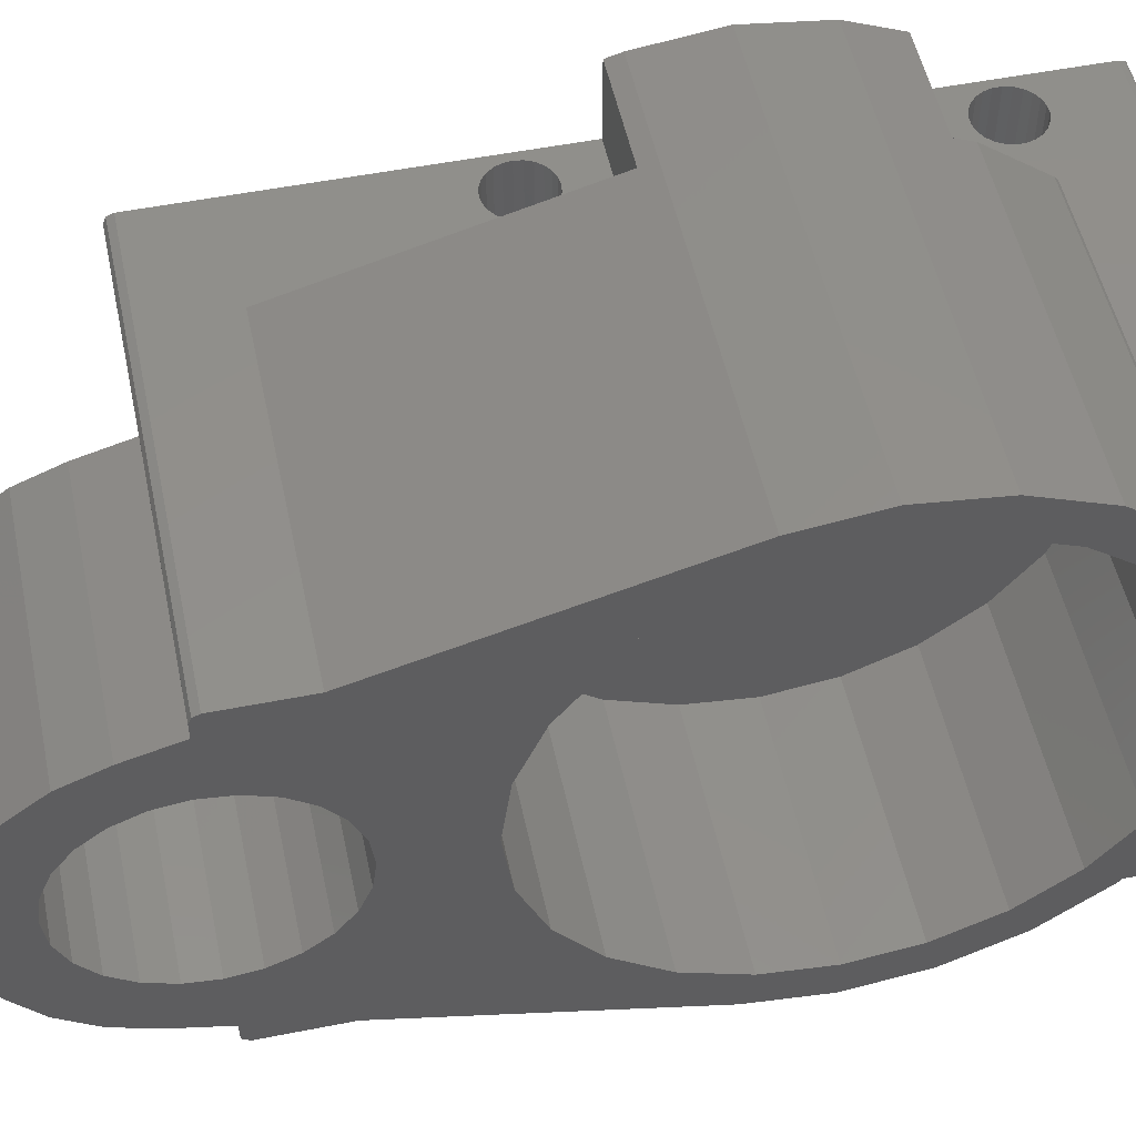
<metadata>
{"format":"stl","ext":"stl","renderer":"f3d","projection":"perspective","resolution":1024,"background":"white","views":[{"elev":52.6,"azim":-102.0,"up":"+Y"}]}
</metadata>
<code>
# stl→obj: 433 verts, 895 faces
v 47.39 33.29 47.02
v 53.39 33.29 42.34
v 47.39 33.29 42.34
v 50.27 33.29 44.89
v 50.64 33.29 44.67
v 51.06 33.29 44.56
v 51.49 33.29 44.55
v 49.97 33.29 45.2
v 49.76 33.29 45.57
v 49.65 33.29 45.99
v 49.65 33.29 46.42
v 49.77 33.29 46.84
v 49.88 33.29 47.02
v 29.07 33.29 47.02
v 29.07 33.29 51.44
v 49.99 33.29 47.21
v 50.29 33.29 47.51
v 50.67 33.29 47.72
v 51.09 33.29 47.83
v 52.92 33.29 45.96
v 53.39 33.29 51.44
v 52.81 33.29 45.54
v 52.59 33.29 45.17
v 52.28 33.29 44.87
v 51.9 33.29 44.66
v 52.92 33.29 46.39
v 52.82 33.29 46.81
v 52.7 33.29 47.02
v 52.61 33.29 47.18
v 52.3 33.29 47.49
v 51.93 33.29 47.71
v 51.52 33.29 47.82
v 29.07 33.29 10.44
v 53.39 33.14 10.09
v 29.07 33.14 10.09
v 53.39 33.29 10.44
v 29.07 32.79 9.94
v 53.39 32.79 9.94
v 29.07 11.66 9.94
v 53.39 10.79 9.94
v 29.07 10.79 9.94
v 46.84 11.19 9.94
v 43.07 11.66 9.94
v 46.36 11.66 9.94
v 49.61 13.96 9.94
v 53.39 13.96 9.94
v 53.39 10.54 10.01
v 29.07 10.54 10.01
v 29.07 10.49 10.04
v 53.39 10.49 10.04
v 29.07 10.44 10.09
v 53.39 10.44 10.09
v 29.07 10.29 10.44
v 53.39 10.29 10.44
v 53.39 10.36 51.69
v 29.07 10.29 51.44
v 53.39 10.29 51.44
v 29.07 10.36 51.69
v 53.39 10.39 51.74
v 29.07 10.39 51.74
v 53.39 10.44 51.79
v 29.07 10.44 51.79
v 29.07 10.79 51.94
v 53.39 10.79 51.94
v 53.39 32.79 51.94
v 29.07 33.14 51.79
v 29.07 32.79 51.94
v 53.39 33.14 51.79
v 53.39 33.19 51.74
v 29.07 33.19 51.74
v 53.39 33.22 51.69
v 29.07 33.22 51.69
v 29.07 33.54 46.83
v 47.39 33.54 46.83
v 29.07 36.19 43.39
v 47.39 36.19 43.39
v 47.39 36.62 42.34
v 29.07 37.85 39.38
v 53.39 36.62 42.34
v 53.39 37.85 39.38
v 29.07 38.41 35.07
v 53.39 38.41 35.07
v 43.07 15.48 9.94
v 43.07 15.66 8.031
v 43.07 15.44 9.675
v 43.07 28.11 9.94
v 43.07 16.29 6.5
v 43.07 17.3 5.184
v 43.07 18.62 4.175
v 43.07 20.15 3.541
v 43.07 21.79 3.325
v 43.07 23.43 3.541
v 43.07 24.97 4.175
v 43.07 26.28 5.184
v 43.07 27.29 6.5
v 43.07 27.92 8.031
v 43.07 28.14 9.675
v 43.07 7.99 38.77
v 43.07 7.99 31.38
v 43.07 7.503 35.07
v 43.07 9.417 42.22
v 43.07 9.417 27.93
v 43.07 10.29 43.36
v 43.07 10.29 26.79
v 43.07 11.69 45.18
v 43.07 11.69 24.97
v 43.07 14.65 47.45
v 43.07 14.65 22.7
v 43.07 18.09 48.88
v 43.07 18.09 21.27
v 43.07 21.79 49.36
v 43.07 21.79 20.79
v 43.07 25.49 48.88
v 43.07 25.49 21.27
v 43.07 28.35 47.69
v 43.07 28.93 22.7
v 43.07 28.93 47.45
v 43.07 31.89 45.18
v 43.07 31.89 24.97
v 43.07 33.29 43.36
v 43.07 33.29 26.79
v 43.07 34.16 42.22
v 43.07 34.16 27.93
v 43.07 35.59 38.77
v 43.07 35.59 31.38
v 43.07 36.08 35.07
v 29.07 31.92 9.94
v 43.07 31.14 7.171
v 29.07 31.14 7.171
v 43.07 31.92 9.94
v 43.07 30.17 4.837
v 29.07 30.17 4.837
v 43.07 28.63 2.834
v 29.07 28.63 2.834
v 29.07 26.63 1.296
v 43.07 26.63 1.296
v 29.07 24.29 0.3297
v 43.07 24.29 0.3297
v 29.07 21.79 -1.974e-15
v 43.07 21.79 0
v 29.07 19.29 0.3297
v 43.07 19.29 0.3297
v 29.07 16.95 1.296
v 43.07 16.95 1.296
v 29.07 14.95 2.834
v 43.07 14.95 2.834
v 29.07 13.41 4.837
v 43.07 13.41 4.837
v 29.07 12.45 7.171
v 43.07 12.45 7.171
v 29.07 33.29 26.79
v 29.07 31.89 24.97
v 29.07 34.16 27.93
v 29.07 35.59 31.38
v 29.07 36.08 35.07
v 29.07 35.59 38.77
v 29.07 34.16 42.22
v 29.07 33.29 43.36
v 29.07 31.89 45.18
v 29.07 28.93 47.45
v 29.07 28.35 47.69
v 29.07 25.49 48.88
v 29.07 21.79 49.36
v 29.07 18.09 48.88
v 29.07 14.65 47.45
v 29.07 11.69 45.18
v 29.07 10.29 43.36
v 29.07 9.417 42.22
v 29.07 7.99 38.77
v 29.07 7.503 35.07
v 29.07 7.99 31.38
v 29.07 9.417 27.93
v 29.07 10.29 26.79
v 29.07 11.69 24.97
v 29.07 14.65 22.7
v 29.07 18.09 21.27
v 29.07 21.79 20.79
v 29.07 25.49 21.27
v 29.07 28.93 22.7
v 29.07 28.11 9.94
v 29.07 28.14 9.675
v 29.07 27.92 11.32
v 43.07 27.92 11.32
v 29.07 27.29 12.85
v 43.07 27.29 12.85
v 29.07 26.28 14.16
v 43.07 26.28 14.16
v 43.07 24.97 15.17
v 29.07 24.97 15.17
v 29.07 23.43 15.81
v 43.07 23.43 15.81
v 29.07 21.79 16.02
v 43.07 21.79 16.02
v 29.07 20.15 15.81
v 43.07 20.15 15.81
v 29.07 18.62 15.17
v 43.07 18.62 15.17
v 29.07 17.3 14.16
v 43.07 17.3 14.16
v 43.07 16.29 12.85
v 29.07 16.29 12.85
v 43.07 15.66 11.32
v 29.07 15.66 11.32
v 29.07 15.48 9.94
v 29.07 15.44 9.675
v 29.07 15.66 8.031
v 29.07 16.29 6.5
v 29.07 17.3 5.184
v 29.07 18.62 4.175
v 29.07 20.15 3.541
v 29.07 21.79 3.325
v 29.07 23.43 3.541
v 29.07 24.97 4.175
v 29.07 26.28 5.184
v 29.07 27.29 6.5
v 29.07 27.92 8.031
v 46.84 32.4 51.94
v 44.07 29.63 51.94
v 44.07 13.96 51.94
v 49.61 29.63 51.94
v 53.39 29.63 51.94
v 46.84 11.19 51.94
v 49.61 13.96 51.94
v 53.39 13.96 51.94
v 29.07 33.29 14.75
v 47.39 37.61 29.94
v 47.39 33.29 14.75
v 29.07 37.85 30.77
v 53.39 37.61 29.94
v 53.39 37.85 30.77
v 53.39 29.63 9.94
v 52.89 29.63 25.8
v 49.61 29.63 9.94
v 52.94 29.63 26.23
v 52.73 29.63 25.4
v 52.48 29.63 25.05
v 52.14 29.63 24.78
v 51.75 29.63 24.61
v 51.32 29.63 24.54
v 52.87 29.63 26.65
v 52.7 29.63 27.05
v 52.43 29.63 27.38
v 52.08 29.63 27.64
v 51.68 29.63 27.79
v 52.92 29.63 45.96
v 51.25 29.63 27.84
v 52.81 29.63 45.54
v 52.59 29.63 45.17
v 52.28 29.63 44.87
v 51.9 29.63 44.66
v 51.49 29.63 44.55
v 52.92 29.63 46.39
v 52.82 29.63 46.81
v 52.7 29.63 47.02
v 52.61 29.63 47.18
v 52.3 29.63 47.49
v 51.93 29.63 47.71
v 51.52 29.63 47.82
v 51.09 29.63 47.83
v 49.64 29.63 26.15
v 49.7 29.63 25.73
v 49.88 29.63 25.33
v 50.15 29.63 25
v 50.49 29.63 24.74
v 50.89 29.63 24.59
v 49.68 29.63 26.58
v 49.65 29.63 45.99
v 49.84 29.63 26.98
v 50.1 29.63 27.33
v 50.43 29.63 27.6
v 50.83 29.63 27.77
v 49.76 29.63 45.57
v 49.97 29.63 45.2
v 50.27 29.63 44.89
v 50.64 29.63 44.67
v 51.06 29.63 44.56
v 49.65 29.63 46.42
v 49.77 29.63 46.84
v 49.88 29.63 47.02
v 49.99 29.63 47.21
v 50.29 29.63 47.51
v 50.67 29.63 47.72
v 46.84 32.4 9.94
v 44.07 29.63 9.94
v 44.07 13.96 9.94
v 49.61 13.96 27.27
v 49.58 13.96 27.24
v 52.89 13.96 25.81
v 52.94 13.96 26.24
v 52.74 13.96 25.41
v 52.49 13.96 25.06
v 52.15 13.96 24.78
v 51.76 13.96 24.61
v 51.33 13.96 24.54
v 52.87 13.96 26.66
v 52.69 13.96 27.05
v 52.42 13.96 27.39
v 52.07 13.96 27.64
v 51.67 13.96 27.79
v 52.94 13.96 46.19
v 51.24 13.96 27.84
v 52.88 13.96 45.76
v 52.72 13.96 45.36
v 52.45 13.96 45.02
v 52.11 13.96 44.76
v 51.71 13.96 44.6
v 51.29 13.96 44.54
v 52.88 13.96 46.62
v 52.72 13.96 47.01
v 52.45 13.96 47.36
v 52.11 13.96 47.62
v 51.71 13.96 47.78
v 51.29 13.96 47.84
v 49.64 13.96 26.14
v 49.71 13.96 25.72
v 49.88 13.96 25.32
v 50.15 13.96 24.99
v 50.5 13.96 24.74
v 50.9 13.96 24.58
v 49.68 13.96 26.57
v 49.84 13.96 26.97
v 50.09 13.96 27.32
v 49.64 13.96 46.19
v 50.42 13.96 27.59
v 50.82 13.96 27.77
v 49.69 13.96 45.76
v 49.86 13.96 45.36
v 50.12 13.96 45.02
v 50.46 13.96 44.76
v 50.86 13.96 44.6
v 49.69 13.96 46.62
v 49.86 13.96 47.01
v 50.12 13.96 47.36
v 50.46 13.96 47.62
v 50.86 13.96 47.78
v 52.43 33.29 27.38
v 52.08 33.29 27.64
v 52.7 33.29 27.05
v 52.87 33.29 26.65
v 52.94 33.29 26.23
v 52.89 33.29 25.8
v 52.73 33.29 25.4
v 52.48 33.29 25.05
v 52.14 33.29 24.78
v 51.75 33.29 24.61
v 51.32 33.29 24.54
v 50.89 33.29 24.59
v 50.49 33.29 24.74
v 50.15 33.29 25
v 49.88 33.29 25.33
v 49.7 33.29 25.73
v 49.64 33.29 26.15
v 49.68 33.29 26.58
v 49.84 33.29 26.98
v 50.1 33.29 27.33
v 50.43 33.29 27.6
v 50.83 33.29 27.77
v 51.25 33.29 27.84
v 51.68 33.29 27.79
v 53.39 33.29 29.94
v 53.39 33.29 30.77
v 53.39 10.29 30.77
v 53.39 10.29 29.94
v 53.39 10.29 42.34
v 29.07 7.396 43.39
v 29.07 10.04 46.83
v 29.07 10.29 47.02
v 29.07 5.735 39.38
v 29.07 5.735 30.77
v 29.07 5.169 35.07
v 29.07 10.29 14.75
v 47.37 10.29 14.75
v 52.74 10.29 25.41
v 52.89 10.29 25.81
v 52.49 10.29 25.06
v 52.15 10.29 24.78
v 51.76 10.29 24.61
v 51.33 10.29 24.54
v 52.94 10.29 26.24
v 52.87 10.29 26.66
v 52.69 10.29 27.05
v 52.42 10.29 27.39
v 52.07 10.29 27.64
v 51.67 10.29 27.79
v 51.24 10.29 27.84
v 47.37 10.29 29.94
v 49.88 10.29 25.32
v 50.15 10.29 24.99
v 50.5 10.29 24.74
v 50.9 10.29 24.58
v 49.71 10.29 25.72
v 49.64 10.29 26.14
v 49.68 10.29 26.57
v 49.84 10.29 26.97
v 50.09 10.29 27.32
v 50.42 10.29 27.59
v 50.82 10.29 27.77
v 47.37 10.04 46.83
v 47.37 10.29 47.02
v 47.37 7.396 43.39
v 53.39 6.963 42.34
v 53.39 5.735 39.38
v 47.37 6.963 42.34
v 53.39 5.169 35.07
v 53.39 5.735 30.77
v 47.37 5.972 29.94
v 53.39 5.972 29.94
v 47.37 10.29 42.34
v 47.39 33.29 29.94
v 52.11 10.29 44.76
v 52.45 10.29 45.02
v 52.72 10.29 45.36
v 52.88 10.29 45.76
v 52.94 10.29 46.19
v 51.71 10.29 44.6
v 51.29 10.29 44.54
v 52.88 10.29 46.62
v 52.72 10.29 47.01
v 52.45 10.29 47.36
v 52.11 10.29 47.62
v 51.71 10.29 47.78
v 51.29 10.29 47.84
v 50.46 10.29 44.76
v 50.86 10.29 44.6
v 50.12 10.29 45.02
v 49.86 10.29 45.36
v 49.69 10.29 45.76
v 49.64 10.29 46.19
v 49.69 10.29 46.62
v 49.86 10.29 47.01
v 50.12 10.29 47.36
v 50.46 10.29 47.62
v 50.86 10.29 47.78
f 1 2 3
f 2 1 4
f 2 4 5
f 2 5 6
f 2 6 7
f 4 1 8
f 8 1 9
f 9 1 10
f 10 1 11
f 11 1 12
f 12 1 13
f 13 1 14
f 13 14 15
f 13 15 16
f 16 15 17
f 17 15 18
f 18 15 19
f 2 20 21
f 20 2 22
f 22 2 23
f 23 2 24
f 24 2 25
f 25 2 7
f 21 20 26
f 21 26 27
f 21 27 28
f 21 28 29
f 21 29 30
f 21 30 31
f 21 31 32
f 21 32 19
f 21 19 15
f 33 34 35
f 34 33 36
f 34 37 35
f 37 34 38
f 39 40 41
f 40 39 42
f 42 39 43
f 42 43 44
f 40 42 45
f 40 45 46
f 41 47 48
f 47 41 40
f 47 49 48
f 49 47 50
f 50 51 49
f 51 50 52
f 52 53 51
f 53 52 54
f 55 56 57
f 56 55 58
f 59 58 55
f 58 59 60
f 61 60 59
f 60 61 62
f 61 63 62
f 63 61 64
f 65 66 67
f 66 65 68
f 66 69 70
f 69 66 68
f 70 71 72
f 71 70 69
f 72 21 15
f 21 72 71
f 1 73 14
f 73 1 74
f 75 74 76
f 74 75 73
f 75 77 78
f 77 75 76
f 78 79 80
f 79 78 77
f 81 80 82
f 80 81 78
f 83 84 85
f 84 83 86
f 84 86 87
f 87 86 88
f 88 86 89
f 89 86 90
f 90 86 91
f 91 86 92
f 92 86 93
f 93 86 94
f 94 86 95
f 95 86 96
f 96 86 97
f 98 99 100
f 99 98 101
f 99 101 102
f 102 101 103
f 102 103 104
f 104 103 105
f 104 105 106
f 106 105 107
f 106 107 108
f 108 107 109
f 108 109 110
f 110 109 111
f 110 111 112
f 112 111 113
f 112 113 114
f 114 113 115
f 114 115 116
f 116 115 117
f 116 117 118
f 116 118 119
f 119 118 120
f 119 120 121
f 121 120 122
f 121 122 123
f 123 122 124
f 123 124 125
f 125 124 126
f 127 128 129
f 128 127 130
f 129 131 132
f 131 129 128
f 132 133 134
f 133 132 131
f 133 135 134
f 135 133 136
f 136 137 135
f 137 136 138
f 138 139 137
f 139 138 140
f 140 141 139
f 141 140 142
f 142 143 141
f 143 142 144
f 144 145 143
f 145 144 146
f 146 147 145
f 147 146 148
f 148 149 147
f 149 148 150
f 150 39 149
f 39 150 43
f 119 151 152
f 151 119 121
f 123 151 121
f 151 123 153
f 125 153 123
f 153 125 154
f 126 154 125
f 154 126 155
f 124 155 126
f 155 124 156
f 122 156 124
f 156 122 157
f 120 157 122
f 157 120 158
f 118 158 120
f 158 118 159
f 118 160 159
f 160 118 117
f 117 161 160
f 161 117 115
f 115 162 161
f 162 115 113
f 113 163 162
f 163 113 111
f 111 164 163
f 164 111 109
f 109 165 164
f 165 109 107
f 107 166 165
f 166 107 105
f 166 103 167
f 103 166 105
f 167 101 168
f 101 167 103
f 168 98 169
f 98 168 101
f 169 100 170
f 100 169 98
f 170 99 171
f 99 170 100
f 171 102 172
f 102 171 99
f 172 104 173
f 104 172 102
f 173 106 174
f 106 173 104
f 106 175 174
f 175 106 108
f 108 176 175
f 176 108 110
f 176 112 177
f 112 176 110
f 112 178 177
f 178 112 114
f 114 179 178
f 179 114 116
f 116 152 179
f 152 116 119
f 97 180 181
f 180 97 86
f 86 182 180
f 182 86 183
f 183 184 182
f 184 183 185
f 185 186 184
f 186 185 187
f 186 188 189
f 188 186 187
f 188 190 189
f 190 188 191
f 191 192 190
f 192 191 193
f 193 194 192
f 194 193 195
f 195 196 194
f 196 195 197
f 197 198 196
f 198 197 199
f 198 200 201
f 200 198 199
f 201 202 203
f 202 201 200
f 203 83 204
f 83 203 202
f 204 85 205
f 85 204 83
f 205 84 206
f 84 205 85
f 206 87 207
f 87 206 84
f 207 88 208
f 88 207 87
f 88 209 208
f 209 88 89
f 89 210 209
f 210 89 90
f 90 211 210
f 211 90 91
f 91 212 211
f 212 91 92
f 92 213 212
f 213 92 93
f 93 214 213
f 214 93 94
f 94 215 214
f 215 94 95
f 95 216 215
f 216 95 96
f 96 181 216
f 181 96 97
f 67 217 65
f 217 67 218
f 218 67 219
f 65 217 220
f 65 220 221
f 63 219 67
f 219 63 222
f 222 63 64
f 222 64 223
f 223 64 224
f 225 226 227
f 226 225 228
f 226 228 229
f 229 228 230
f 81 230 228
f 230 81 82
f 231 232 233
f 232 231 234
f 234 231 221
f 233 232 235
f 233 235 236
f 233 236 237
f 233 237 238
f 233 238 239
f 234 221 240
f 240 221 241
f 241 221 242
f 242 221 243
f 243 221 244
f 244 221 245
f 244 245 246
f 246 245 247
f 246 247 248
f 246 248 249
f 246 249 250
f 246 250 251
f 245 221 252
f 252 221 253
f 253 221 254
f 254 221 255
f 255 221 256
f 256 221 257
f 257 221 258
f 258 221 259
f 233 260 220
f 260 233 261
f 261 233 262
f 262 233 263
f 263 233 264
f 264 233 265
f 265 233 239
f 220 260 266
f 220 266 267
f 267 266 268
f 267 268 269
f 267 269 270
f 267 270 271
f 267 271 246
f 267 246 272
f 272 246 273
f 273 246 274
f 274 246 275
f 275 246 276
f 276 246 251
f 220 267 277
f 220 277 278
f 220 278 279
f 220 279 280
f 220 280 281
f 220 281 282
f 220 282 259
f 220 259 221
f 217 233 220
f 233 217 283
f 283 218 284
f 218 283 217
f 44 222 42
f 222 44 219
f 219 44 285
f 223 42 222
f 42 223 286
f 42 287 45
f 287 42 286
f 46 288 45
f 288 46 289
f 289 46 224
f 45 288 290
f 45 290 291
f 45 291 292
f 45 292 293
f 45 293 294
f 289 224 295
f 295 224 296
f 296 224 297
f 297 224 298
f 298 224 299
f 299 224 300
f 299 300 301
f 301 300 302
f 301 302 303
f 301 303 304
f 301 304 305
f 301 305 306
f 301 306 307
f 300 224 308
f 308 224 309
f 309 224 310
f 310 224 311
f 311 224 312
f 312 224 313
f 45 314 287
f 314 45 315
f 315 45 316
f 316 45 317
f 317 45 318
f 318 45 319
f 319 45 294
f 287 314 320
f 287 320 321
f 287 321 322
f 287 322 286
f 286 322 323
f 286 323 223
f 323 322 324
f 323 324 325
f 323 325 301
f 323 301 326
f 326 301 327
f 327 301 328
f 328 301 329
f 329 301 330
f 330 301 307
f 223 323 331
f 223 331 332
f 223 332 333
f 223 333 334
f 223 334 335
f 223 335 313
f 223 313 224
f 12 279 278
f 279 12 13
f 13 280 279
f 280 13 16
f 17 280 16
f 280 17 281
f 18 281 17
f 281 18 282
f 19 282 18
f 282 19 259
f 32 259 19
f 259 32 258
f 31 258 32
f 258 31 257
f 30 257 31
f 257 30 256
f 30 255 256
f 255 30 29
f 29 254 255
f 254 29 28
f 28 253 254
f 253 28 27
f 27 252 253
f 252 27 26
f 26 245 252
f 245 26 20
f 20 247 245
f 247 20 22
f 22 248 247
f 248 22 23
f 248 24 249
f 24 248 23
f 249 25 250
f 25 249 24
f 250 7 251
f 7 250 25
f 251 6 276
f 6 251 7
f 276 5 275
f 5 276 6
f 275 4 274
f 4 275 5
f 4 273 274
f 273 4 8
f 8 272 273
f 272 8 9
f 9 267 272
f 267 9 10
f 10 277 267
f 277 10 11
f 11 278 277
f 278 11 12
f 336 243 337
f 243 336 242
f 336 241 242
f 241 336 338
f 338 240 241
f 240 338 339
f 339 234 240
f 234 339 340
f 340 232 234
f 232 340 341
f 341 235 232
f 235 341 342
f 342 236 235
f 236 342 343
f 236 344 237
f 344 236 343
f 237 345 238
f 345 237 344
f 238 346 239
f 346 238 345
f 239 347 265
f 347 239 346
f 265 348 264
f 348 265 347
f 264 349 263
f 349 264 348
f 349 262 263
f 262 349 350
f 350 261 262
f 261 350 351
f 351 260 261
f 260 351 352
f 352 266 260
f 266 352 353
f 353 268 266
f 268 353 354
f 354 269 268
f 269 354 355
f 356 269 355
f 269 356 270
f 357 270 356
f 270 357 271
f 358 271 357
f 271 358 246
f 359 246 358
f 246 359 244
f 337 244 359
f 244 337 243
f 202 86 83
f 86 202 200
f 86 200 199
f 86 199 197
f 86 197 195
f 86 195 193
f 86 193 191
f 86 191 188
f 86 188 187
f 86 187 185
f 86 185 183
f 83 150 43
f 150 83 148
f 148 83 85
f 148 85 146
f 130 97 86
f 97 130 133
f 133 130 131
f 131 130 128
f 146 84 144
f 84 146 85
f 144 84 87
f 144 87 88
f 144 88 142
f 142 88 89
f 142 89 90
f 142 90 140
f 140 90 91
f 140 91 92
f 140 92 138
f 138 92 93
f 138 93 136
f 136 93 94
f 136 94 95
f 136 95 133
f 133 95 96
f 133 96 97
f 130 83 86
f 83 130 43
f 38 127 37
f 127 38 283
f 127 283 130
f 130 283 284
f 130 284 43
f 283 38 233
f 233 38 231
f 43 285 44
f 285 43 284
f 284 219 285
f 219 284 218
f 38 221 231
f 221 38 65
f 65 38 34
f 65 34 68
f 68 34 36
f 68 36 69
f 69 36 71
f 71 36 360
f 360 21 71
f 21 360 361
f 21 361 2
f 54 362 363
f 362 57 364
f 57 362 54
f 57 54 52
f 57 52 55
f 55 52 59
f 59 52 61
f 61 52 50
f 61 50 64
f 64 50 47
f 64 47 40
f 64 40 46
f 64 46 224
f 365 169 170
f 169 365 366
f 169 366 168
f 168 366 167
f 167 366 367
f 167 367 56
f 167 56 166
f 166 56 58
f 166 58 60
f 166 60 62
f 166 62 63
f 166 63 165
f 165 63 164
f 164 63 67
f 164 67 163
f 163 67 162
f 162 67 161
f 161 67 160
f 160 67 159
f 159 67 158
f 158 67 66
f 158 66 70
f 158 70 72
f 158 72 15
f 158 15 14
f 158 14 73
f 158 73 157
f 157 73 75
f 157 75 156
f 156 75 155
f 153 225 151
f 225 153 228
f 228 153 154
f 228 154 155
f 228 155 75
f 228 75 78
f 228 78 81
f 368 369 370
f 369 368 365
f 369 365 170
f 369 170 171
f 369 171 371
f 371 171 172
f 371 172 173
f 371 173 174
f 371 174 51
f 51 174 49
f 49 174 48
f 48 174 41
f 41 174 39
f 39 174 149
f 149 174 175
f 149 175 147
f 147 175 145
f 145 175 205
f 205 175 204
f 204 175 203
f 203 175 176
f 203 176 201
f 201 176 198
f 198 176 196
f 196 176 177
f 196 177 194
f 194 177 192
f 192 177 178
f 192 178 190
f 190 178 189
f 189 178 186
f 186 178 179
f 186 179 184
f 184 179 182
f 182 179 180
f 180 179 181
f 181 179 134
f 134 179 132
f 132 179 152
f 132 152 129
f 129 152 127
f 127 152 151
f 127 151 37
f 37 151 35
f 35 151 33
f 33 151 225
f 145 206 143
f 206 145 205
f 143 206 207
f 143 207 208
f 143 208 141
f 141 208 209
f 141 209 210
f 141 210 139
f 139 210 211
f 139 211 212
f 139 212 137
f 137 212 213
f 137 213 135
f 135 213 214
f 135 214 215
f 135 215 134
f 134 215 216
f 134 216 181
f 51 53 371
f 54 371 53
f 371 54 372
f 372 54 373
f 373 54 374
f 374 54 363
f 372 373 375
f 372 375 376
f 372 376 377
f 372 377 378
f 374 363 379
f 379 363 380
f 380 363 381
f 381 363 382
f 382 363 383
f 383 363 384
f 384 363 385
f 385 363 386
f 372 387 386
f 387 372 388
f 388 372 389
f 389 372 390
f 390 372 378
f 386 387 391
f 386 391 392
f 386 392 393
f 386 393 394
f 386 394 395
f 386 395 396
f 386 396 397
f 386 397 385
f 398 367 366
f 367 398 399
f 398 365 400
f 365 398 366
f 401 368 402
f 368 401 403
f 368 403 365
f 365 403 400
f 402 370 404
f 370 402 368
f 404 369 405
f 369 404 370
f 372 369 371
f 369 372 406
f 369 406 407
f 369 407 405
f 372 386 406
f 3 74 1
f 74 3 77
f 74 77 76
f 408 400 403
f 400 408 398
f 398 408 399
f 226 409 227
f 230 2 361
f 2 230 79
f 79 230 80
f 80 230 82
f 2 77 3
f 77 2 79
f 225 36 33
f 36 225 227
f 227 347 346
f 347 227 348
f 348 227 349
f 349 227 350
f 350 227 409
f 350 409 351
f 351 409 352
f 352 409 353
f 353 409 354
f 354 409 355
f 355 409 356
f 356 409 357
f 357 409 358
f 36 341 360
f 341 36 342
f 342 36 227
f 342 227 343
f 343 227 344
f 344 227 345
f 345 227 346
f 360 341 340
f 360 340 339
f 360 339 338
f 360 338 336
f 360 336 337
f 360 337 359
f 360 359 358
f 360 358 409
f 229 361 360
f 361 229 230
f 226 360 409
f 360 226 229
f 405 402 404
f 402 405 401
f 401 405 362
f 401 362 364
f 401 408 403
f 408 401 364
f 364 410 408
f 410 364 411
f 411 364 412
f 412 364 413
f 413 364 414
f 414 364 57
f 408 410 415
f 408 415 416
f 414 57 417
f 417 57 418
f 418 57 419
f 419 57 420
f 420 57 421
f 421 57 422
f 408 423 399
f 423 408 424
f 424 408 416
f 399 423 425
f 399 425 426
f 399 426 427
f 399 427 428
f 399 428 429
f 399 429 430
f 399 430 431
f 399 431 367
f 367 431 56
f 56 431 432
f 56 432 433
f 56 433 422
f 56 422 57
f 407 362 405
f 362 407 363
f 386 407 406
f 407 386 363
f 413 303 412
f 303 413 302
f 300 413 414
f 413 300 302
f 308 414 417
f 414 308 300
f 418 308 417
f 308 418 309
f 310 418 419
f 418 310 309
f 310 420 311
f 420 310 419
f 311 421 312
f 421 311 420
f 312 422 313
f 422 312 421
f 313 433 335
f 433 313 422
f 335 432 334
f 432 335 433
f 334 431 333
f 431 334 432
f 332 431 430
f 431 332 333
f 331 430 429
f 430 331 332
f 323 429 428
f 429 323 331
f 326 428 427
f 428 326 323
f 327 427 426
f 427 327 326
f 328 426 425
f 426 328 327
f 423 328 425
f 328 423 329
f 424 329 423
f 329 424 330
f 416 330 424
f 330 416 307
f 415 307 416
f 307 415 306
f 410 306 415
f 306 410 305
f 411 305 410
f 305 411 304
f 303 411 412
f 411 303 304
f 393 321 394
f 321 393 320
f 314 393 392
f 393 314 320
f 391 314 392
f 314 391 315
f 316 391 387
f 391 316 315
f 317 387 388
f 387 317 316
f 389 317 388
f 317 389 318
f 390 318 389
f 318 390 319
f 378 319 390
f 319 378 294
f 377 294 378
f 294 377 293
f 376 293 377
f 293 376 292
f 375 292 376
f 292 375 291
f 290 375 373
f 375 290 291
f 288 373 374
f 373 288 290
f 289 374 379
f 374 289 288
f 295 379 380
f 379 295 289
f 296 380 381
f 380 296 295
f 297 381 382
f 381 297 296
f 297 383 298
f 383 297 382
f 298 384 299
f 384 298 383
f 299 385 301
f 385 299 384
f 301 397 325
f 397 301 385
f 325 396 324
f 396 325 397
f 324 395 322
f 395 324 396
f 321 395 394
f 395 321 322

</code>
